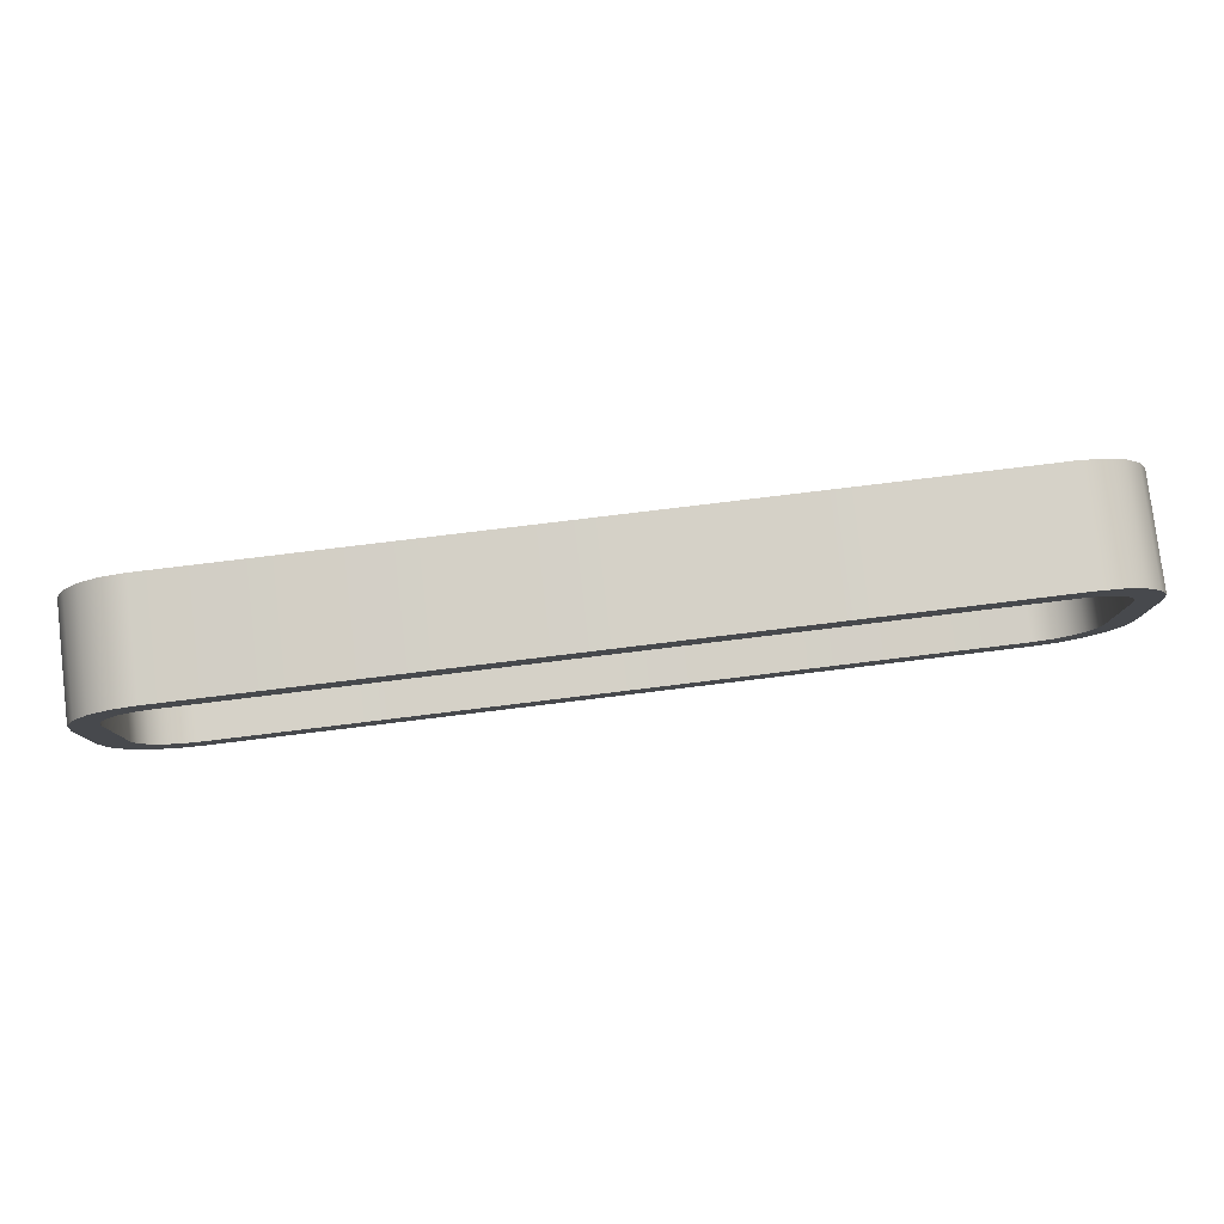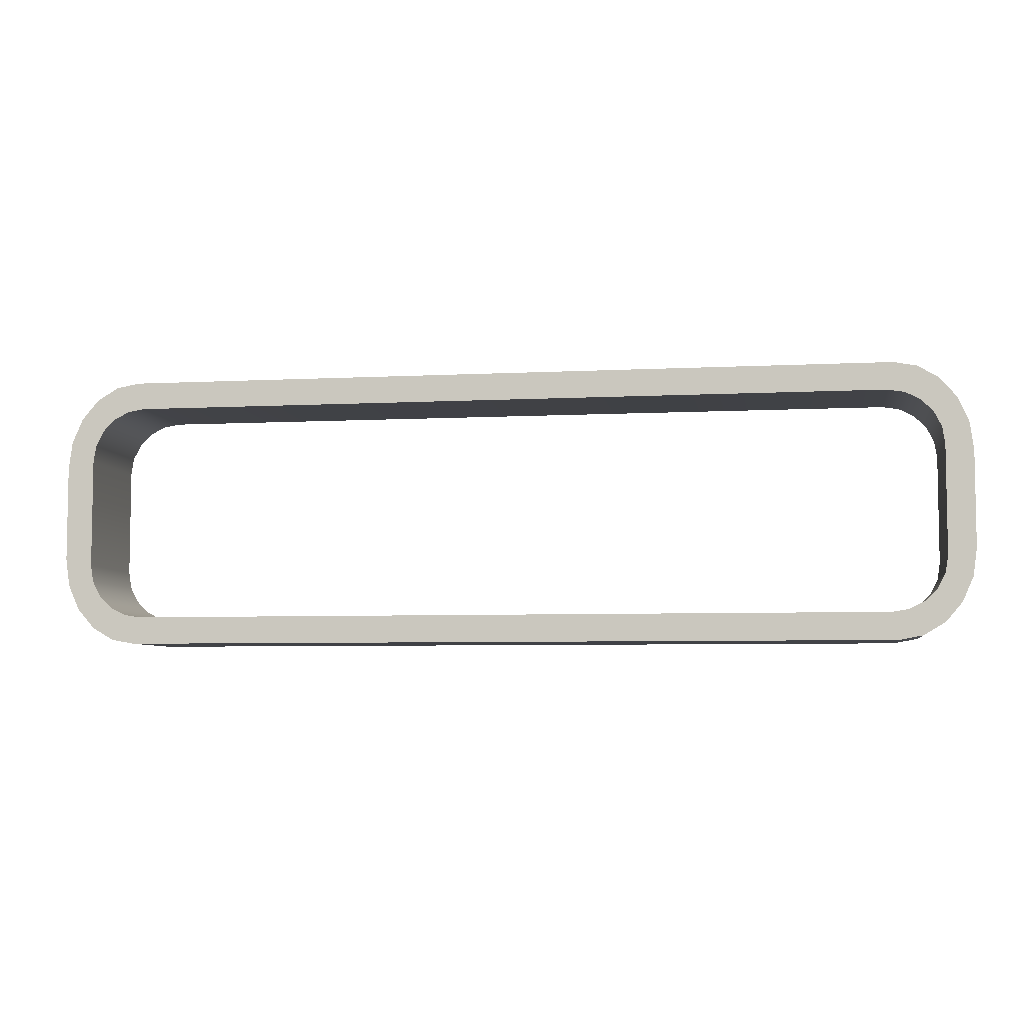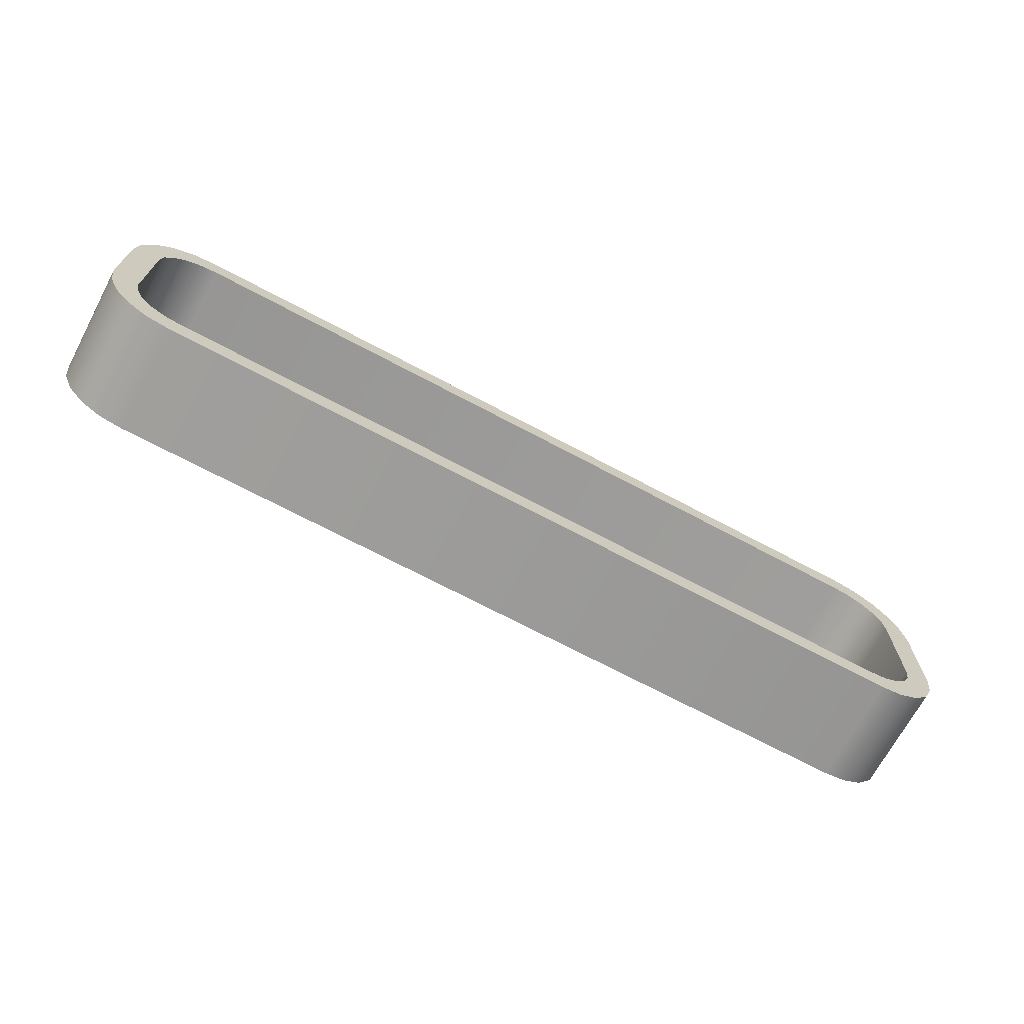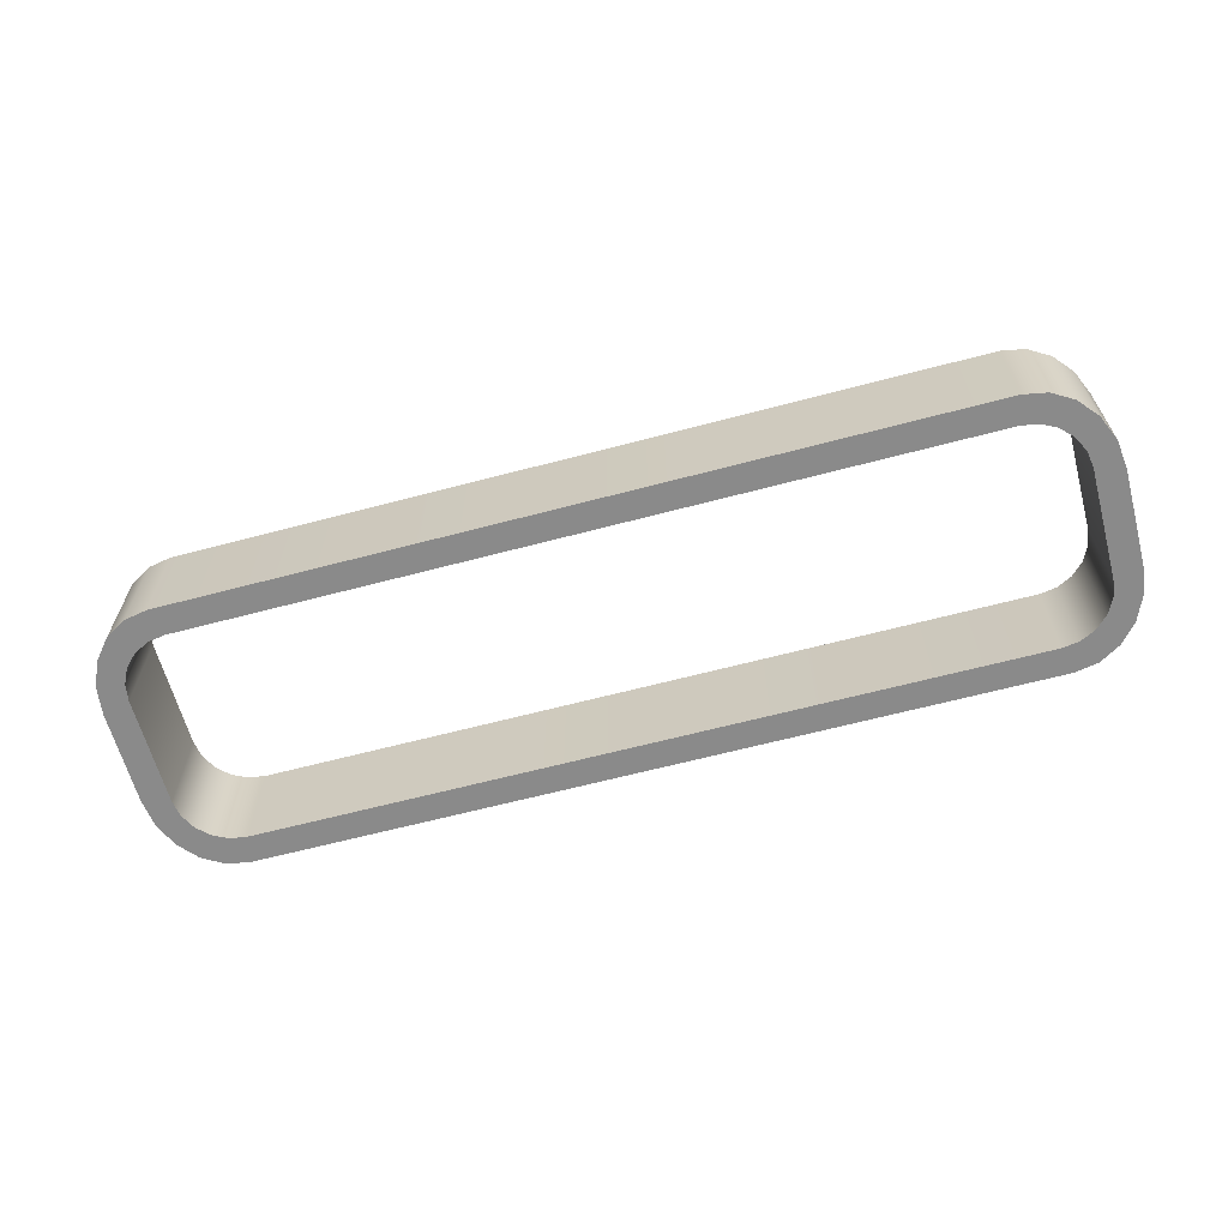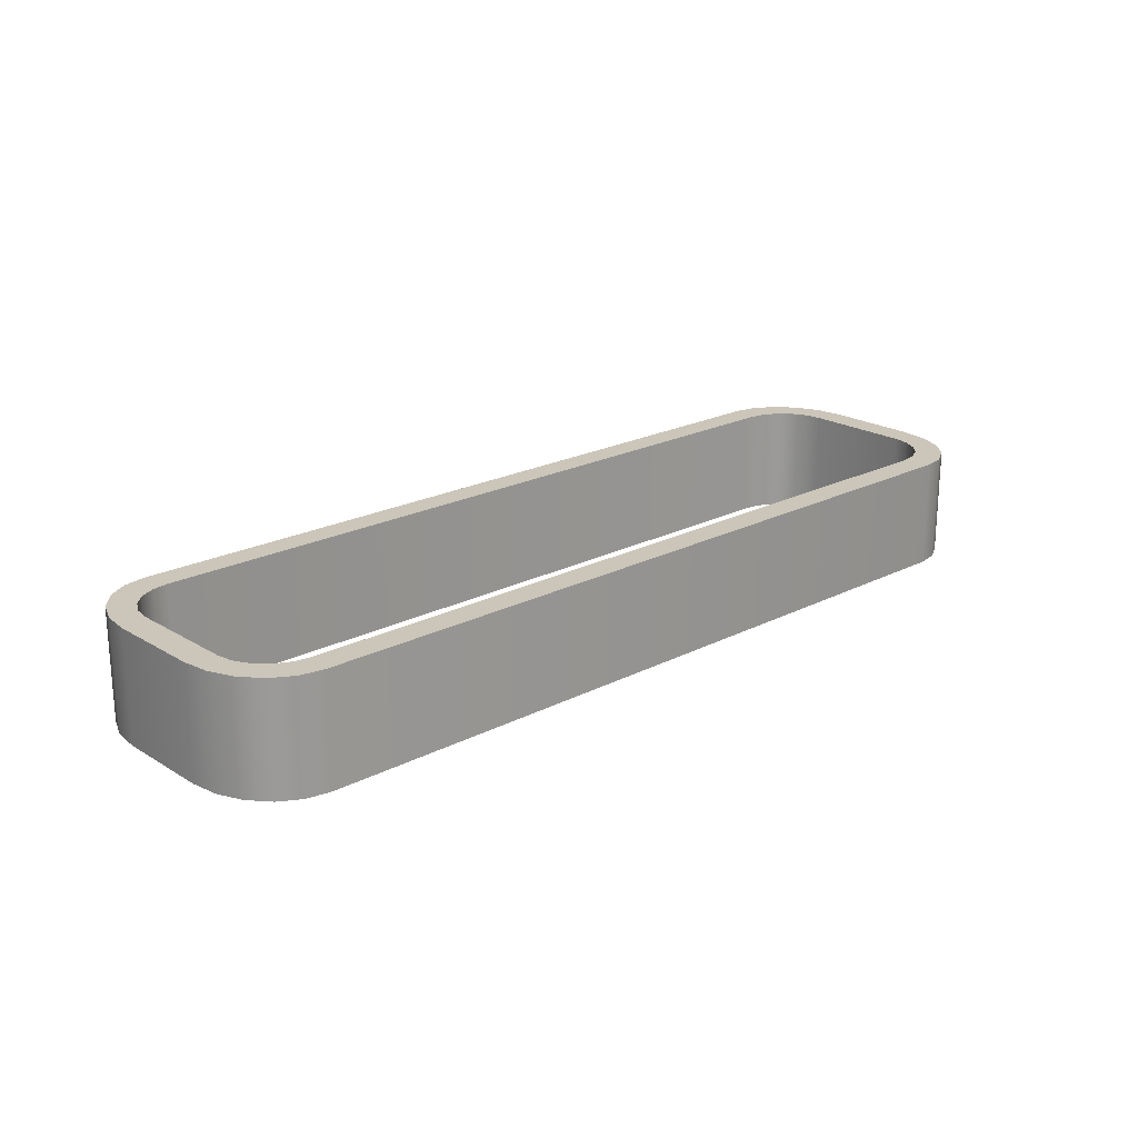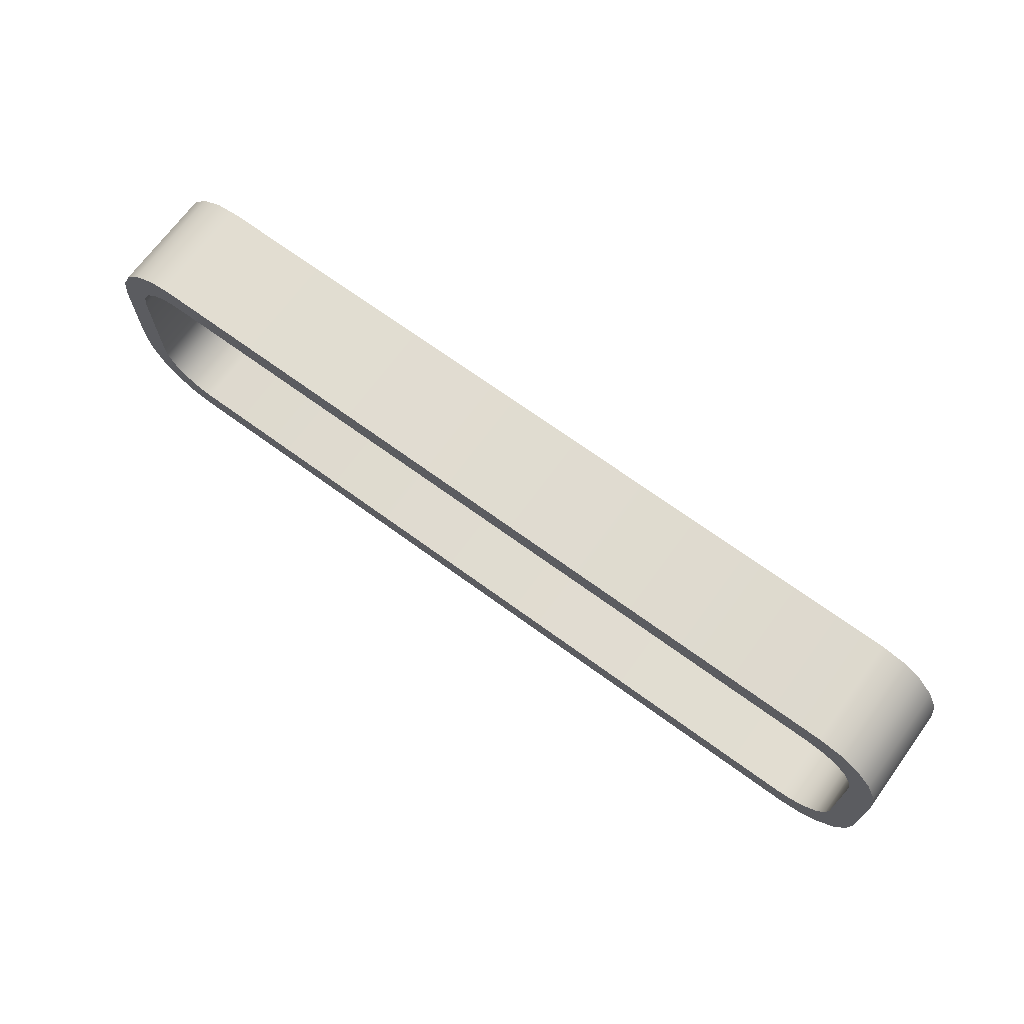
<metadata>
{"format":"obj","ext":"obj","renderer":"f3d","projection":"perspective","resolution":1024,"background":"white","views":[{"elev":79.7,"azim":-6.9,"up":"+Y"},{"elev":-5.9,"azim":-170.9,"up":"+Y"},{"elev":-69.6,"azim":151.9,"up":"+Y"},{"elev":-63.4,"azim":-165.0,"up":"+Z"},{"elev":21.0,"azim":137.3,"up":"+Z"},{"elev":69.6,"azim":-143.9,"up":"+Y"}]}
</metadata>
<code>
o Cube.012
v 17 -1.75 -2
v 14.24 -5 -2
v 16.86 -2.754 -2
v 16.47 -3.66 -2
v 15.86 -4.379 -2
v 15.09 -4.841 -2
v 14.24 5 -2
v 17 1.75 -2
v 15.09 4.841 -2
v 15.86 4.379 -2
v 16.47 3.66 -2
v 16.86 2.754 -2
v 14.24 -5 2
v 17 -1.75 2
v 15.09 -4.841 2
v 15.86 -4.379 2
v 16.47 -3.66 2
v 16.86 -2.754 2
v 17 1.75 2
v 14.24 5 2
v 16.86 2.754 2
v 16.47 3.66 2
v 15.86 4.379 2
v 15.09 4.841 2
v -14.24 -5 -2
v -17 -1.75 -2
v -15.09 -4.841 -2
v -15.86 -4.379 -2
v -16.47 -3.66 -2
v -16.86 -2.754 -2
v -17 1.75 -2
v -14.24 5 -2
v -16.86 2.754 -2
v -16.47 3.66 -2
v -15.86 4.379 -2
v -15.09 4.841 -2
v -17 -1.75 2
v -14.24 -5 2
v -16.86 -2.754 2
v -16.47 -3.66 2
v -15.86 -4.379 2
v -15.09 -4.841 2
v -14.24 5 2
v -17 1.75 2
v -15.09 4.841 2
v -15.86 4.379 2
v -16.47 3.66 2
v -16.86 2.754 2
v -14.62 -3.902 -2
v -14 -4 -2
v 14 4 -2
v 14.62 3.902 -2
v -15.62 -3.176 -2
v -15.18 -3.618 -2
v -16 -2 -2
v -16 2 -2
v -15.9 -2.618 -2
v -14 4 -2
v -15.18 3.618 -2
v -15.62 3.176 -2
v -14.62 3.902 -2
v 15.9 -2.618 -2
v 16 -2 -2
v 15.62 -3.176 -2
v 14.62 -3.902 -2
v 15.18 -3.618 -2
v 16 2 -2
v 15.62 3.176 -2
v 15.9 2.618 -2
v 15.18 3.618 -2
v 14 -4 -2
v -15.9 2.618 -2
v 14 -4 2
v 14.62 -3.902 2
v -14.62 3.902 2
v -14 4 2
v 16 -2 2
v 15.9 -2.618 2
v 16 2 2
v 15.62 -3.176 2
v 15.18 -3.618 2
v 15.62 3.176 2
v 15.18 3.618 2
v 14 4 2
v 14.62 3.902 2
v -14.62 -3.902 2
v -15.18 -3.618 2
v -15.9 -2.618 2
v -16 -2 2
v -15.62 -3.176 2
v 15.9 2.618 2
v -14 -4 2
v -15.62 3.176 2
v -15.18 3.618 2
v -16 2 2
v -15.9 2.618 2
f 27 54 49
f 9 70 52
f 44 26 37
f 20 32 43
f 8 14 1
f 15 81 74
f 45 94 75
f 2 15 13
f 6 16 15
f 5 17 16
f 4 18 17
f 3 14 18
f 20 9 7
f 24 10 9
f 23 11 10
f 22 12 11
f 21 8 12
f 38 27 25
f 42 28 27
f 41 29 28
f 40 30 29
f 39 26 30
f 32 45 43
f 36 46 45
f 35 47 46
f 34 48 47
f 33 44 48
f 38 2 13
f 55 95 89
f 51 76 58
f 67 77 79
f 65 73 74
f 66 74 81
f 64 81 80
f 64 78 62
f 62 77 63
f 52 84 51
f 70 85 52
f 68 83 70
f 69 82 68
f 69 79 91
f 50 86 92
f 49 87 86
f 54 90 87
f 88 53 57
f 89 57 55
f 58 75 61
f 61 94 59
f 59 93 60
f 93 72 60
f 96 56 72
f 71 92 73
f 64 62 4
f 62 3 4
f 4 5 64
f 5 6 66
f 6 2 65
f 2 25 71
f 25 27 49
f 71 25 50
f 27 28 54
f 28 29 53
f 29 30 57
f 30 26 55
f 26 31 56
f 31 33 56
f 33 72 56
f 56 55 26
f 30 55 57
f 6 65 66
f 66 64 5
f 71 65 2
f 28 53 54
f 29 57 53
f 50 25 49
f 60 72 34
f 72 33 34
f 34 35 60
f 35 36 59
f 36 32 61
f 32 7 58
f 7 9 52
f 58 7 51
f 9 10 70
f 10 11 68
f 11 12 69
f 12 8 67
f 8 1 63
f 1 3 63
f 3 62 63
f 63 67 8
f 12 67 69
f 36 61 59
f 59 60 35
f 58 61 32
f 10 68 70
f 11 69 68
f 51 7 52
f 44 31 26
f 20 7 32
f 8 19 14
f 90 88 40
f 88 39 40
f 40 41 90
f 41 42 87
f 42 38 86
f 38 13 92
f 13 15 74
f 92 13 73
f 15 16 81
f 16 17 80
f 17 18 78
f 18 14 77
f 14 19 79
f 19 21 79
f 21 91 79
f 79 77 14
f 18 77 78
f 42 86 87
f 87 90 41
f 92 86 38
f 16 80 81
f 17 78 80
f 73 13 74
f 82 91 22
f 91 21 22
f 22 23 82
f 23 24 83
f 24 20 85
f 20 43 84
f 43 45 75
f 84 43 76
f 45 46 94
f 46 47 93
f 47 48 96
f 48 44 95
f 44 37 89
f 37 39 89
f 39 88 89
f 89 95 44
f 48 95 96
f 24 85 83
f 83 82 23
f 84 85 20
f 46 93 94
f 47 96 93
f 76 43 75
f 2 6 15
f 6 5 16
f 5 4 17
f 4 3 18
f 3 1 14
f 20 24 9
f 24 23 10
f 23 22 11
f 22 21 12
f 21 19 8
f 38 42 27
f 42 41 28
f 41 40 29
f 40 39 30
f 39 37 26
f 32 36 45
f 36 35 46
f 35 34 47
f 34 33 48
f 33 31 44
f 38 25 2
f 55 56 95
f 51 84 76
f 67 63 77
f 65 71 73
f 66 65 74
f 64 66 81
f 64 80 78
f 62 78 77
f 52 85 84
f 70 83 85
f 68 82 83
f 69 91 82
f 69 67 79
f 50 49 86
f 49 54 87
f 54 53 90
f 88 90 53
f 89 88 57
f 58 76 75
f 61 75 94
f 59 94 93
f 93 96 72
f 96 95 56
f 71 50 92

</code>
